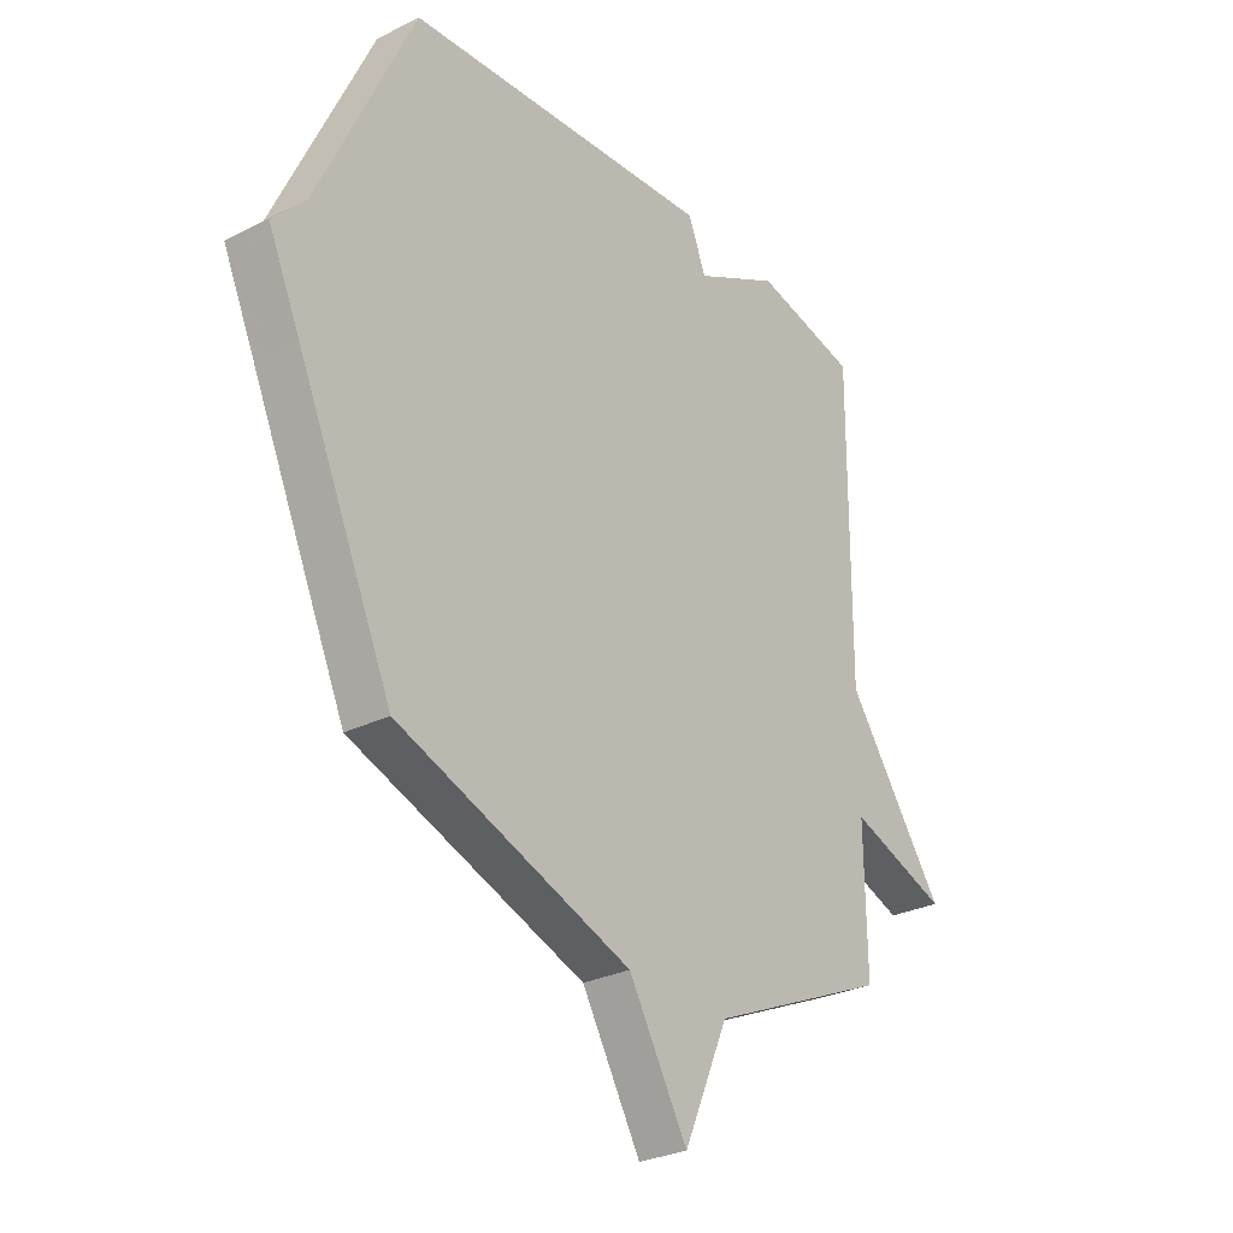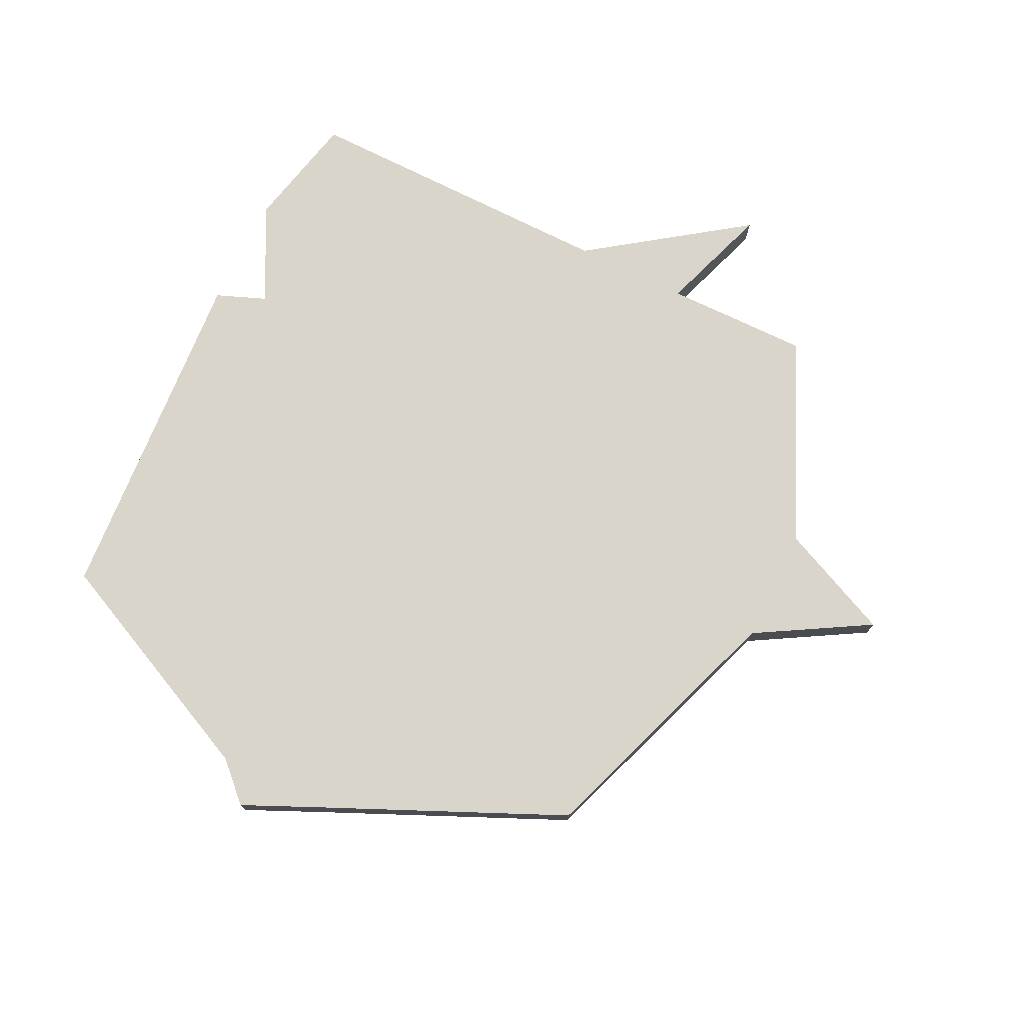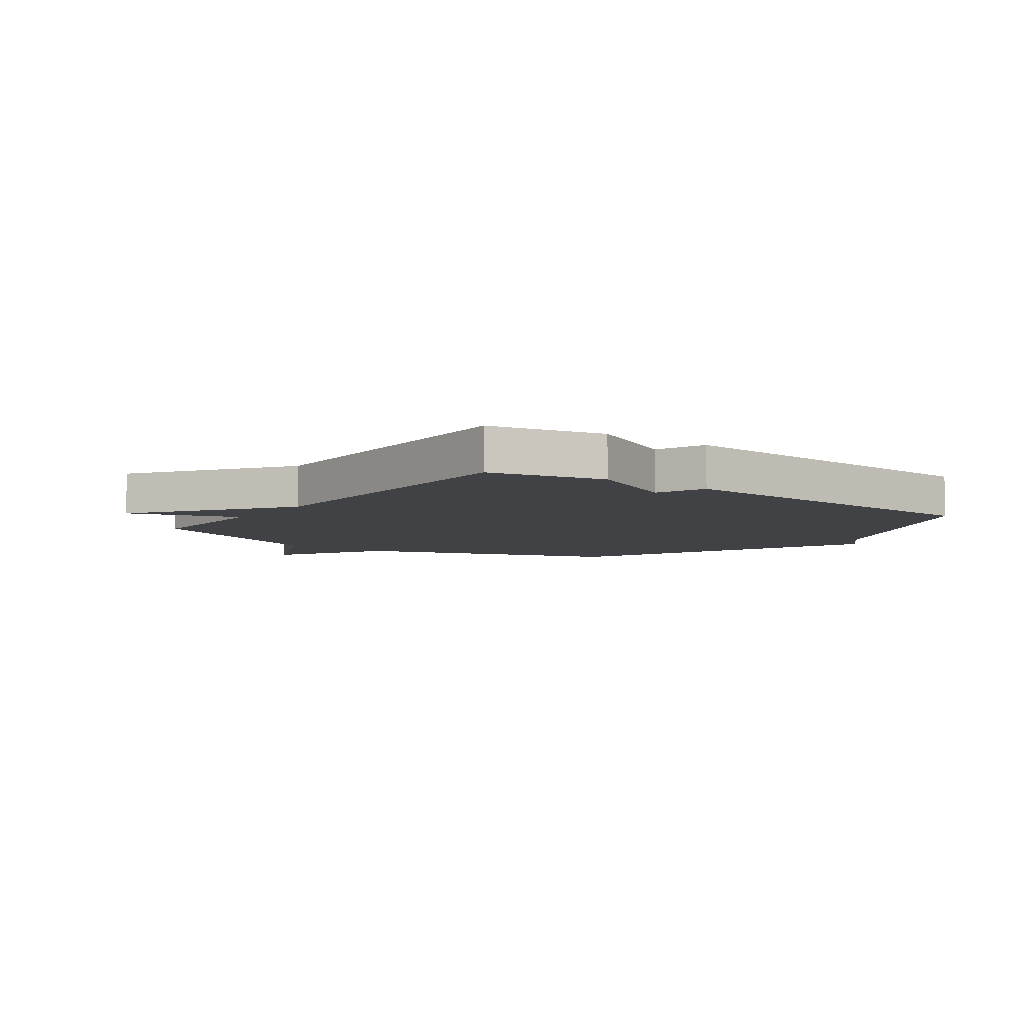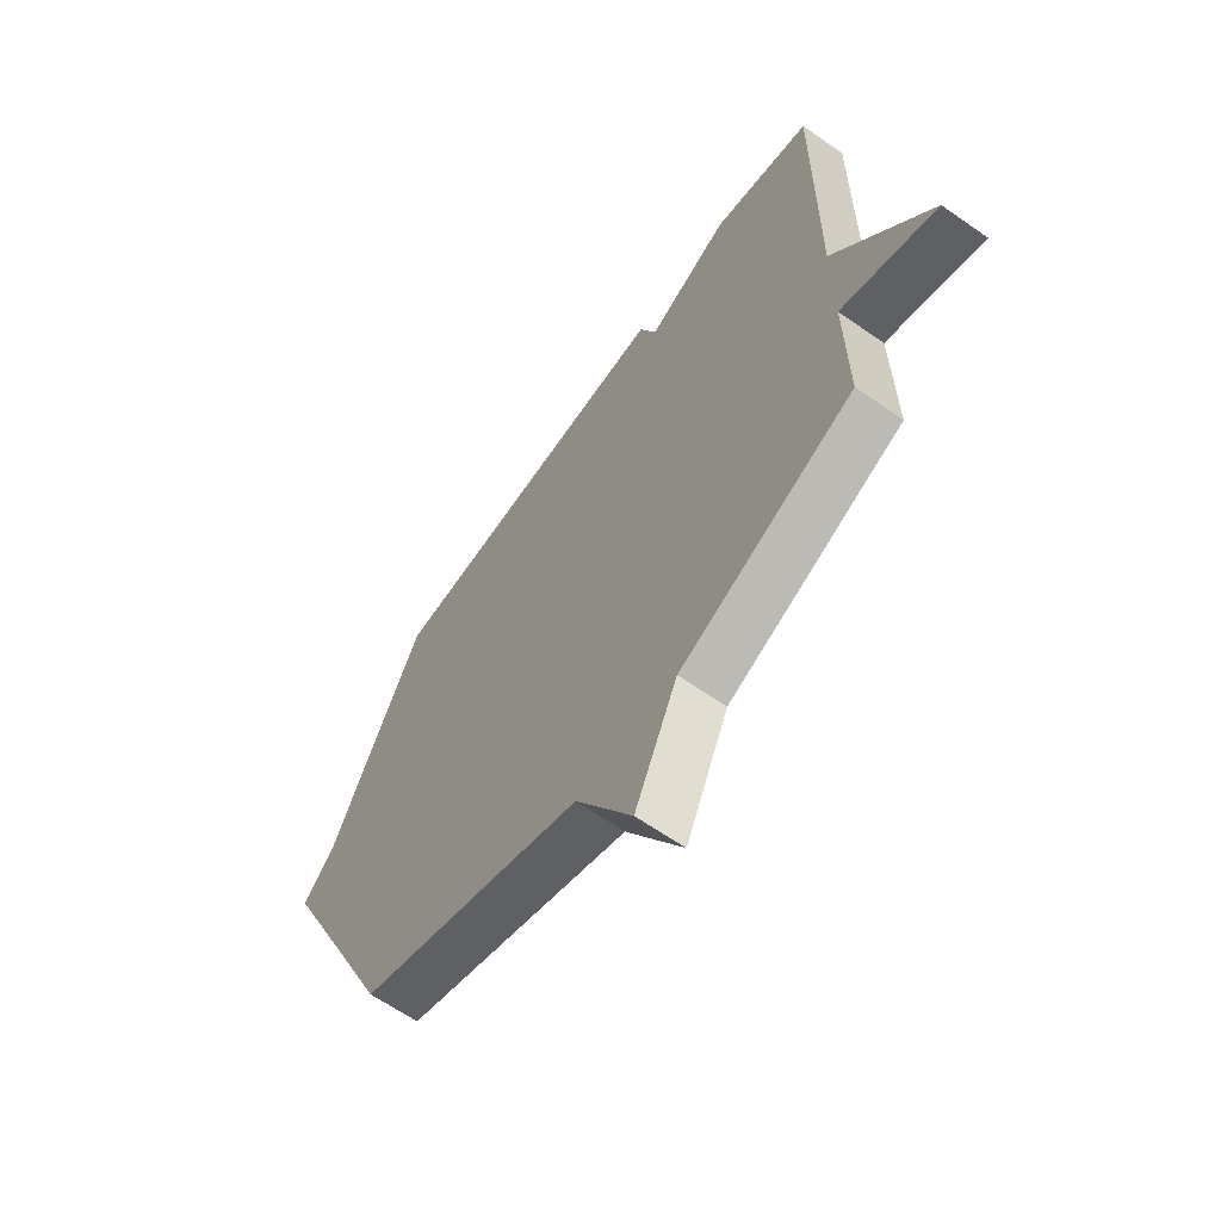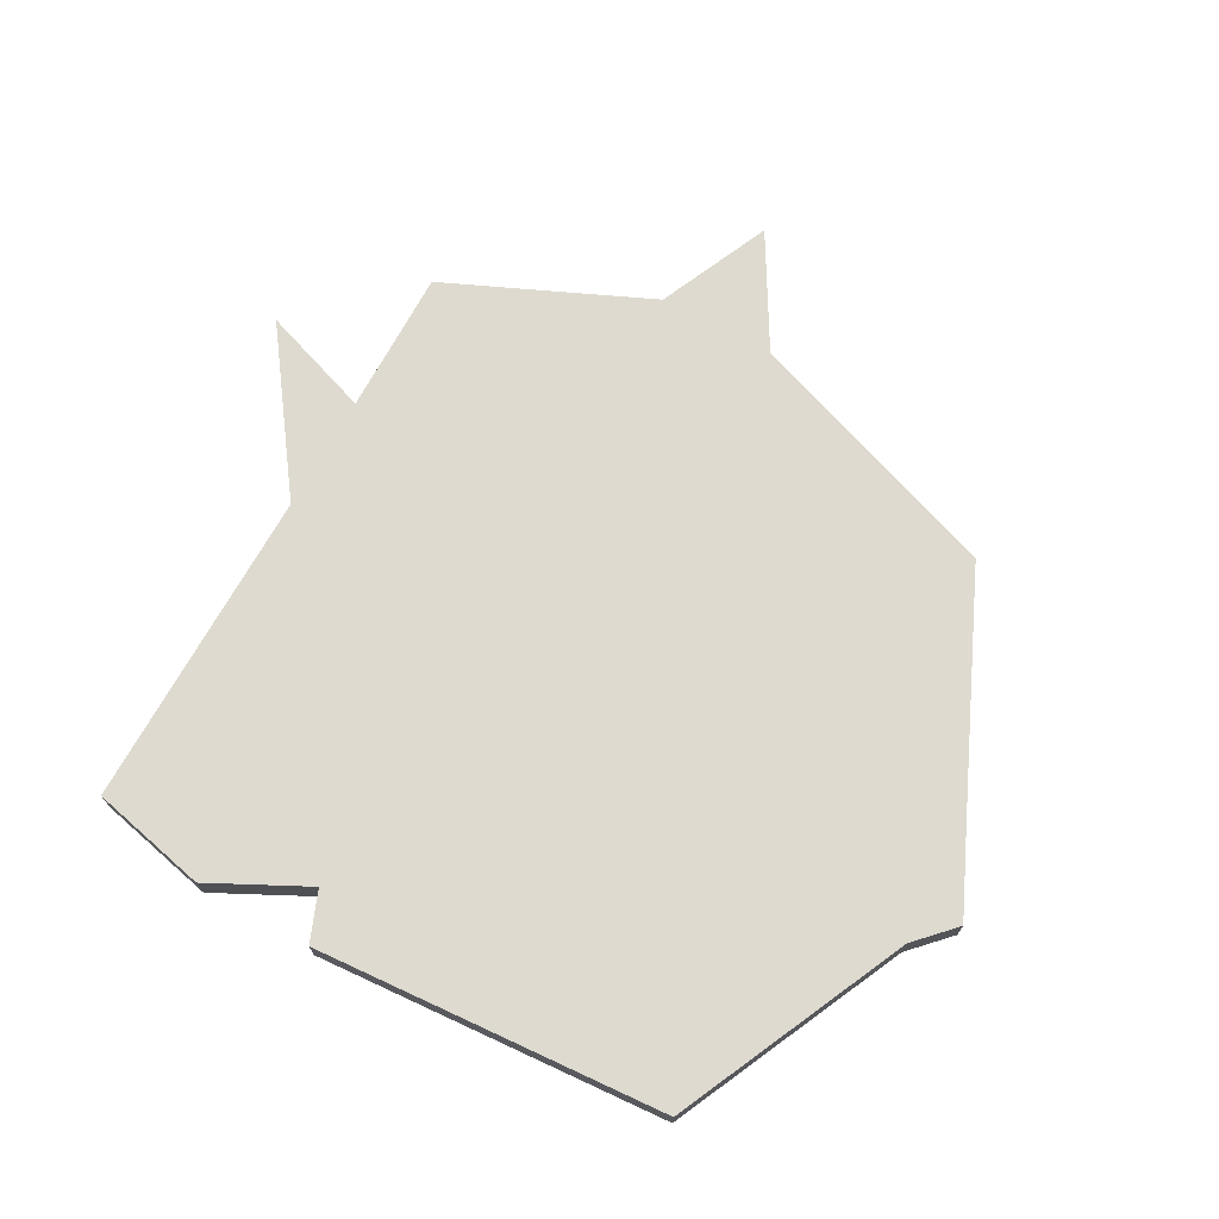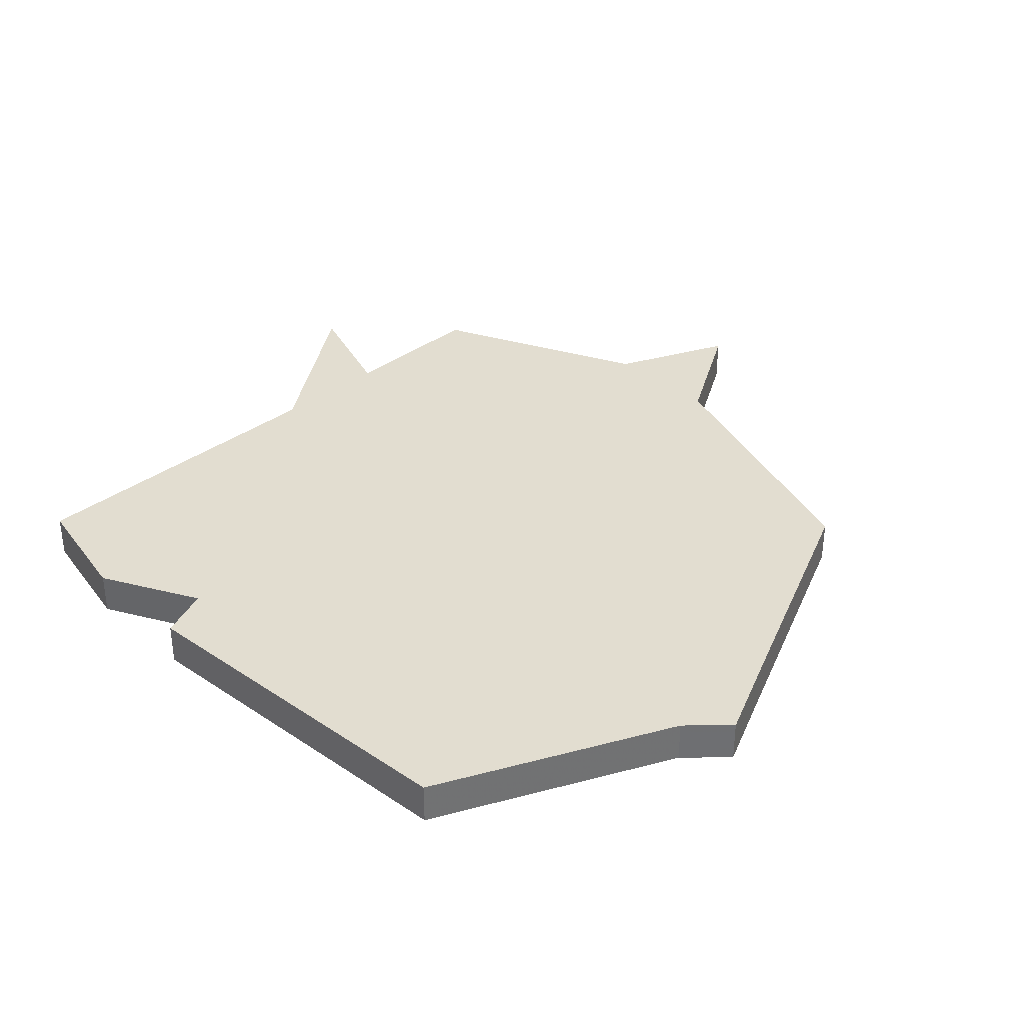
<metadata>
{"format":"obj","ext":"obj","renderer":"f3d","projection":"perspective","resolution":1024,"background":"white","views":[{"elev":-28.8,"azim":126.5,"up":"+Z"},{"elev":74.6,"azim":116.3,"up":"+Y"},{"elev":-6.4,"azim":-36.1,"up":"+Y"},{"elev":-63.8,"azim":-125.2,"up":"+Z"},{"elev":71.0,"azim":29.1,"up":"+Y"},{"elev":35.4,"azim":45.7,"up":"+Y"}]}
</metadata>
<code>
v 0.5 0.07 0.5
v 0.683 0.07 0.103
v 0.745 0.07 0.038
v 0.683 0.07 -0.097
v 0.5 0.07 -0.5
v 0.049 0.07 -0.657
v -0.065 0.07 -0.851
v -0.151 0.07 -0.657
v -0.5 0.07 -0.5
v -0.497 0.07 -0.251
v -0.688 0.07 -0.316
v -0.497 0.07 -0.051
v -0.5 0.07 0.5
v -0.3 0.07 0.544
v -0.134 0.07 0.459
v -0.1 0.07 0.544
v 0.5 0 0.5
v 0.683 0 0.103
v 0.745 0 0.038
v 0.683 0 -0.097
v 0.5 0 -0.5
v 0.049 0 -0.657
v -0.065 0 -0.851
v -0.151 0 -0.657
v -0.5 0 -0.5
v -0.497 0 -0.251
v -0.688 0 -0.316
v -0.497 0 -0.051
v -0.5 0 0.5
v -0.3 0 0.544
v -0.134 0 0.459
v -0.1 0 0.544
f 15 16 1 2
f 12 13 14 15
f 2 3 4
f 15 2 4
f 12 15 4
f 10 11 12
f 4 5 6
f 12 4 6
f 10 12 6
f 8 9 10 6
f 6 7 8
f 18 17 32 31
f 31 30 29 28
f 20 19 18
f 20 18 31
f 20 31 28
f 28 27 26
f 22 21 20
f 22 20 28
f 22 28 26
f 22 26 25 24
f 24 23 22
f 1 17 18 2
f 2 18 19 3
f 3 19 20 4
f 4 20 21 5
f 5 21 22 6
f 6 22 23 7
f 7 23 24 8
f 8 24 25 9
f 9 25 26 10
f 10 26 27 11
f 11 27 28 12
f 12 28 29 13
f 13 29 30 14
f 14 30 31 15
f 15 31 32 16
f 16 32 17 1

</code>
